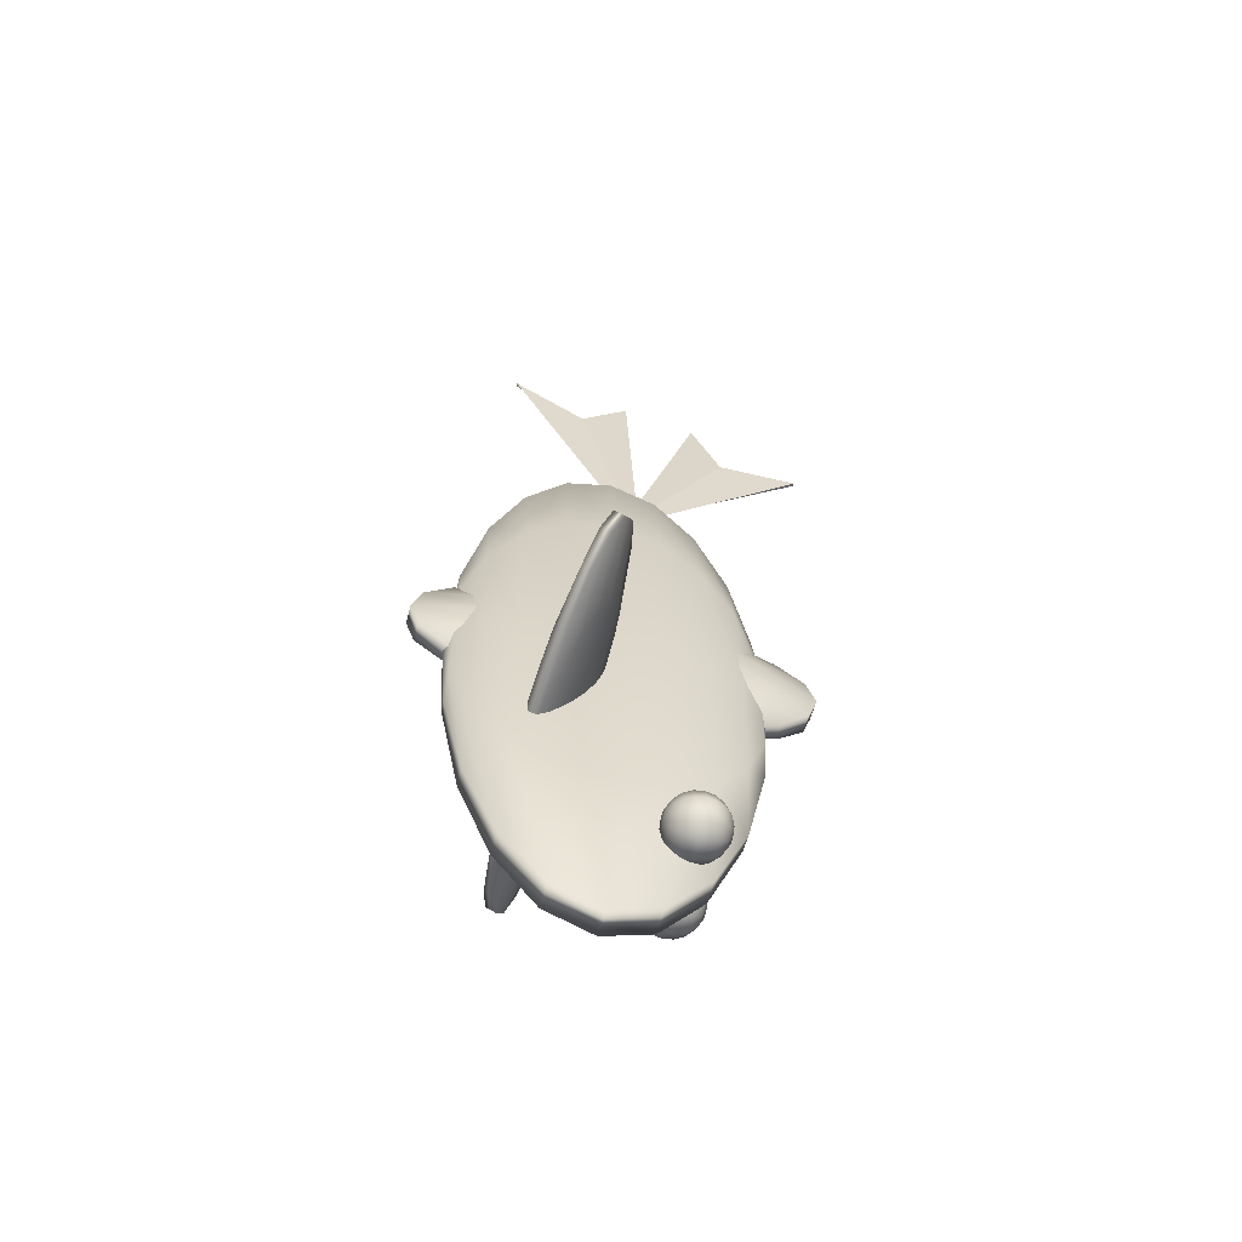
<metadata>
{"format":"obj","ext":"obj","renderer":"f3d","projection":"perspective","resolution":1024,"background":"white","views":[{"elev":-61.0,"azim":74.6,"up":"+Z"}]}
</metadata>
<code>
o 000_Sphere_-_baked
g Sphere_-_baked
v 0 0 -0
v 3.804 2.46 -23.55
v 4.702 2.46 0
v 1.453 2.46 -38.1
v -1.453 2.46 -38.1
v -3.804 2.46 -23.55
v -4.702 2.46 -0
v -3.804 2.46 23.55
v -1.453 2.46 38.1
v 1.453 2.46 38.1
v 3.804 2.46 23.55
v 7.235 9.597 -44.8
v 8.943 9.597 0
v 2.764 9.597 -72.48
v -2.764 9.597 -72.48
v -7.235 9.597 -44.8
v -8.943 9.597 -0
v -7.235 9.597 44.8
v -2.764 9.597 72.48
v 2.764 9.597 72.48
v 7.235 9.597 44.8
v 9.959 20.71 -61.66
v 12.31 20.71 0
v 3.804 20.71 -99.76
v -3.804 20.71 -99.76
v -9.959 20.71 -61.66
v -12.31 20.71 -0
v -9.959 20.71 61.66
v -3.804 20.71 99.76
v 3.804 20.71 99.76
v 9.959 20.71 61.66
v 11.71 34.72 -72.48
v 14.47 34.72 0
v 4.472 34.72 -117.3
v -14.47 34.72 -0
v -11.71 34.72 -72.48
v -11.71 34.72 72.48
v -4.472 34.72 117.3
v 4.472 34.72 117.3
v 11.71 34.72 72.48
v 12.31 50.25 -76.21
v 15.21 50.25 0
v 4.702 50.25 -123.3
v -15.21 50.25 -0
v -12.31 50.25 -76.21
v -12.31 50.25 76.21
v -4.702 50.25 123.3
v 4.702 50.25 123.3
v 12.31 50.25 76.21
v 11.71 65.78 -72.48
v 14.47 65.78 0
v 4.472 65.78 -117.3
v -4.702 50.25 -123.3
v -4.472 65.78 -117.3
v -11.71 65.78 -72.48
v -14.47 65.78 -0
v -11.71 65.78 72.48
v -4.472 65.78 117.3
v 4.472 65.78 117.3
v 11.71 65.78 72.48
v 9.959 79.79 -61.66
v 12.31 79.79 0
v 3.804 79.79 -99.76
v -3.804 79.79 -99.76
v -9.959 79.79 -61.66
v -12.31 79.79 0
v -9.959 79.79 61.66
v -3.804 79.79 99.76
v 3.804 79.79 99.76
v 9.959 79.79 61.66
v 7.235 90.91 -44.8
v 8.943 90.91 0
v 2.764 90.91 -72.48
v -2.764 90.91 -72.48
v -7.235 90.91 -44.8
v -8.943 90.91 0
v -7.235 90.91 44.8
v -2.764 90.91 72.48
v 2.764 90.91 72.48
v 7.235 90.91 44.8
v 3.804 98.05 -23.55
v 4.702 98.05 0
v 1.453 98.05 -38.1
v -1.453 98.05 -38.1
v -3.804 98.05 -23.55
v -4.702 98.05 0
v -3.804 98.05 23.55
v -1.453 98.05 38.1
v 1.453 98.05 38.1
v 3.804 98.05 23.55
v 0 100.5 0
v -4.472 34.72 -117.3
f 12 13 3 2
f 14 12 2 4
f 15 14 4 5
f 16 15 5 6
f 17 16 6 7
f 18 17 7 8
f 19 18 8 9
f 20 19 9 10
f 21 20 10 11
f 13 21 11 3
f 22 23 13 12
f 24 22 12 14
f 25 24 14 15
f 26 25 15 16
f 27 26 16 17
f 28 27 17 18
f 29 28 18 19
f 30 29 19 20
f 31 30 20 21
f 23 31 21 13
f 32 33 23 22
f 34 32 22 24
f 35 36 26 27
f 37 35 27 28
f 38 37 28 29
f 39 38 29 30
f 40 39 30 31
f 33 40 31 23
f 41 42 33 32
f 43 41 32 34
f 44 45 36 35
f 46 44 35 37
f 47 46 37 38
f 48 47 38 39
f 49 48 39 40
f 42 49 40 33
f 50 51 42 41
f 52 50 41 43
f 54 52 43 53
f 55 54 53 45
f 56 55 45 44
f 57 56 44 46
f 58 57 46 47
f 59 58 47 48
f 60 59 48 49
f 51 60 49 42
f 61 62 51 50
f 63 61 50 52
f 64 63 52 54
f 65 64 54 55
f 66 65 55 56
f 67 66 56 57
f 68 67 57 58
f 69 68 58 59
f 70 69 59 60
f 62 70 60 51
f 71 72 62 61
f 73 71 61 63
f 74 73 63 64
f 75 74 64 65
f 76 75 65 66
f 77 76 66 67
f 78 77 67 68
f 79 78 68 69
f 80 79 69 70
f 72 80 70 62
f 81 82 72 71
f 83 81 71 73
f 84 83 73 74
f 85 84 74 75
f 86 85 75 76
f 87 86 76 77
f 88 87 77 78
f 89 88 78 79
f 90 89 79 80
f 82 90 80 72
f 45 53 92 36
f 53 43 34 92
f 36 92 25 26
f 92 34 24 25
f 1 2 3
f 1 4 2
f 1 5 4
f 1 6 5
f 1 7 6
f 1 8 7
f 1 9 8
f 1 10 9
f 1 11 10
f 1 3 11
f 82 81 91
f 81 83 91
f 83 84 91
f 84 85 91
f 85 86 91
f 86 87 91
f 87 88 91
f 88 89 91
f 89 90 91
f 90 82 91
o 001_Sphere_1
g Sphere_1
v 0 52.7 40.03
v -2.696 64.94 38.54
v -3.332 52.7 38.54
v -1.03 72.5 38.54
v 1.03 72.5 38.54
v 2.696 64.94 38.54
v 3.332 52.7 38.54
v 2.696 40.47 38.54
v 1.03 32.91 38.54
v -1.03 32.91 38.54
v -2.696 40.47 38.54
v -5.127 75.97 34.2
v -6.338 52.7 34.2
v -1.958 90.35 34.2
v 1.958 90.35 34.2
v 5.127 75.97 34.2
v 6.338 52.7 34.2
v 5.127 29.44 34.2
v 1.958 15.06 34.2
v -1.958 15.06 34.2
v -5.127 29.44 34.2
v -7.057 84.73 27.46
v -8.723 52.7 27.46
v -2.696 104.5 27.46
v 2.696 104.5 27.46
v 7.057 84.73 27.46
v 8.723 52.7 27.46
v 7.057 20.68 27.46
v 2.696 0.886 27.46
v -2.696 0.886 27.46
v -7.057 20.68 27.46
v -8.296 90.35 18.95
v -10.26 52.7 18.95
v -3.169 113.6 18.95
v 3.169 113.6 18.95
v 8.296 90.35 18.95
v 10.26 52.7 18.95
v 8.296 15.06 18.95
v 3.169 -8.211 18.95
v -3.169 -8.211 18.95
v -8.296 15.06 18.95
v -8.723 92.29 9.528
v -10.78 52.7 9.528
v -3.332 116.8 9.528
v 3.332 116.8 9.528
v 8.723 92.29 9.528
v 10.78 52.7 9.528
v 8.723 13.12 9.528
v 3.332 -11.35 9.528
v -3.332 -11.35 9.528
v -8.723 13.12 9.528
v -8.296 90.35 0.102
v -10.26 52.7 0.102
v -3.169 113.6 0.102
v 3.169 113.6 0.102
v 8.296 90.35 0.102
v 10.26 52.7 0.102
v 8.296 15.06 0.102
v 3.169 -8.211 0.102
v -3.169 -8.211 0.102
v -8.296 15.06 0.102
v -7.057 84.73 -8.401
v -8.723 52.7 -8.401
v -2.696 104.5 -8.401
v 2.696 104.5 -8.401
v 7.057 84.73 -8.401
v 8.723 52.7 -8.401
v 7.057 20.68 -8.401
v 2.696 0.886 -8.401
v -2.696 0.886 -8.401
v -7.057 20.68 -8.401
v -5.127 75.97 -15.15
v -6.338 52.7 -15.15
v -1.958 90.35 -15.15
v 1.958 90.35 -15.15
v 5.127 75.97 -15.15
v 6.338 52.7 -15.15
v 5.127 29.44 -15.15
v 1.958 15.06 -15.15
v -1.958 15.06 -15.15
v -5.127 29.44 -15.15
v -2.696 64.94 -19.48
v -3.332 52.7 -19.48
v -1.03 72.5 -19.48
v 1.03 72.5 -19.48
v 2.696 64.94 -19.48
v 3.332 52.7 -19.48
v 2.696 40.47 -19.48
v 1.03 32.91 -19.48
v -1.03 32.91 -19.48
v -2.696 40.47 -19.48
v 0 52.7 -20.97
f 93 94 95
f 93 96 94
f 93 97 96
f 93 98 97
f 93 99 98
f 93 100 99
f 93 101 100
f 93 102 101
f 93 103 102
f 93 95 103
f 94 104 105 95
f 96 106 104 94
f 97 107 106 96
f 98 108 107 97
f 99 109 108 98
f 100 110 109 99
f 101 111 110 100
f 102 112 111 101
f 103 113 112 102
f 95 105 113 103
f 104 114 115 105
f 106 116 114 104
f 107 117 116 106
f 108 118 117 107
f 109 119 118 108
f 110 120 119 109
f 111 121 120 110
f 112 122 121 111
f 113 123 122 112
f 105 115 123 113
f 114 124 125 115
f 116 126 124 114
f 117 127 126 116
f 118 128 127 117
f 119 129 128 118
f 120 130 129 119
f 121 131 130 120
f 122 132 131 121
f 123 133 132 122
f 115 125 133 123
f 124 134 135 125
f 126 136 134 124
f 127 137 136 126
f 128 138 137 127
f 129 139 138 128
f 130 140 139 129
f 131 141 140 130
f 132 142 141 131
f 133 143 142 132
f 125 135 143 133
f 134 144 145 135
f 136 146 144 134
f 137 147 146 136
f 138 148 147 137
f 139 149 148 138
f 140 150 149 139
f 141 151 150 140
f 142 152 151 141
f 143 153 152 142
f 135 145 153 143
f 144 154 155 145
f 146 156 154 144
f 147 157 156 146
f 148 158 157 147
f 149 159 158 148
f 150 160 159 149
f 151 161 160 150
f 152 162 161 151
f 153 163 162 152
f 145 155 163 153
f 154 164 165 155
f 156 166 164 154
f 157 167 166 156
f 158 168 167 157
f 159 169 168 158
f 160 170 169 159
f 161 171 170 160
f 162 172 171 161
f 163 173 172 162
f 155 165 173 163
f 164 174 175 165
f 166 176 174 164
f 167 177 176 166
f 168 178 177 167
f 169 179 178 168
f 170 180 179 169
f 171 181 180 170
f 172 182 181 171
f 173 183 182 172
f 165 175 183 173
f 175 174 184
f 174 176 184
f 176 177 184
f 177 178 184
f 178 179 184
f 179 180 184
f 180 181 184
f 181 182 184
f 182 183 184
f 183 175 184
o 002_Sphere_2
g Sphere_2
v 0 45.57 -14.11
v -13.25 43.67 -14.21
v 0 43.33 -14.02
v -21.44 44.55 -14.69
v -21.44 45.63 -15.28
v -13.25 46.51 -15.76
v 0 46.84 -15.95
v 13.25 46.51 -15.76
v 21.44 45.63 -15.28
v 21.44 44.55 -14.69
v 13.25 43.67 -14.21
v -25.2 40.99 -16.05
v 0 40.35 -15.7
v -40.78 42.66 -16.96
v -40.78 44.73 -18.09
v -25.2 46.4 -19.01
v 0 47.03 -19.36
v 25.2 46.4 -19.01
v 40.78 44.73 -18.09
v 40.78 42.66 -16.96
v 25.2 40.99 -16.05
v -34.69 37.8 -19.45
v 0 36.92 -18.97
v -56.13 40.1 -20.71
v -56.13 42.94 -22.27
v -34.69 45.24 -23.53
v 0 46.12 -24.01
v 34.69 45.24 -23.53
v 56.13 42.94 -22.27
v 56.13 40.1 -20.71
v 34.69 37.8 -19.45
v -40.78 34.41 -24.09
v 0 33.38 -23.52
v -65.98 37.12 -25.57
v -65.98 40.46 -27.4
v -40.78 43.16 -28.88
v 0 44.19 -29.44
v 40.78 43.16 -28.88
v 65.98 40.46 -27.4
v 65.98 37.12 -25.57
v 40.78 34.41 -24.09
v -42.88 31.16 -29.5
v 0 30.07 -28.9
v -69.38 34 -31.05
v -69.38 37.51 -32.98
v -42.88 40.35 -34.53
v 0 41.44 -35.13
v 42.88 40.35 -34.53
v 69.38 37.51 -32.98
v 69.38 34 -31.05
v 42.88 31.16 -29.5
v -40.78 28.35 -35.15
v 0 27.32 -34.59
v -65.98 31.05 -36.63
v -65.98 34.39 -38.47
v -40.78 37.1 -39.95
v 0 38.13 -40.51
v 40.78 37.1 -39.95
v 65.98 34.39 -38.47
v 65.98 31.05 -36.63
v 40.78 28.35 -35.15
v -34.69 26.27 -40.5
v 0 25.39 -40.02
v -56.13 28.57 -41.76
v -56.13 31.41 -43.32
v -34.69 33.71 -44.58
v 0 34.59 -45.06
v 34.69 33.71 -44.58
v 56.13 31.41 -43.32
v 56.13 28.57 -41.76
v 34.69 26.27 -40.5
v -25.2 25.12 -45.02
v 0 24.48 -44.67
v -40.78 26.79 -45.94
v -40.78 28.85 -47.07
v -25.2 30.52 -47.98
v 0 31.16 -48.34
v 25.2 30.52 -47.98
v 40.78 28.85 -47.07
v 40.78 26.79 -45.94
v 25.2 25.12 -45.02
v -13.25 25 -48.27
v 0 24.67 -48.09
v -21.44 25.88 -48.75
v -21.44 26.97 -49.34
v -13.25 27.84 -49.83
v 0 28.18 -50.01
v 13.25 27.84 -49.83
v 21.44 26.97 -49.34
v 21.44 25.88 -48.75
v 13.25 25 -48.27
v 0 25.94 -49.92
f 185 186 187
f 185 188 186
f 185 189 188
f 185 190 189
f 185 191 190
f 185 192 191
f 185 193 192
f 185 194 193
f 185 195 194
f 185 187 195
f 186 196 197 187
f 188 198 196 186
f 189 199 198 188
f 190 200 199 189
f 191 201 200 190
f 192 202 201 191
f 193 203 202 192
f 194 204 203 193
f 195 205 204 194
f 187 197 205 195
f 196 206 207 197
f 198 208 206 196
f 199 209 208 198
f 200 210 209 199
f 201 211 210 200
f 202 212 211 201
f 203 213 212 202
f 204 214 213 203
f 205 215 214 204
f 197 207 215 205
f 206 216 217 207
f 208 218 216 206
f 209 219 218 208
f 210 220 219 209
f 211 221 220 210
f 212 222 221 211
f 213 223 222 212
f 214 224 223 213
f 215 225 224 214
f 207 217 225 215
f 216 226 227 217
f 218 228 226 216
f 219 229 228 218
f 220 230 229 219
f 221 231 230 220
f 222 232 231 221
f 223 233 232 222
f 224 234 233 223
f 225 235 234 224
f 217 227 235 225
f 226 236 237 227
f 228 238 236 226
f 229 239 238 228
f 230 240 239 229
f 231 241 240 230
f 232 242 241 231
f 233 243 242 232
f 234 244 243 233
f 235 245 244 234
f 227 237 245 235
f 236 246 247 237
f 238 248 246 236
f 239 249 248 238
f 240 250 249 239
f 241 251 250 240
f 242 252 251 241
f 243 253 252 242
f 244 254 253 243
f 245 255 254 244
f 237 247 255 245
f 246 256 257 247
f 248 258 256 246
f 249 259 258 248
f 250 260 259 249
f 251 261 260 250
f 252 262 261 251
f 253 263 262 252
f 254 264 263 253
f 255 265 264 254
f 247 257 265 255
f 256 266 267 257
f 258 268 266 256
f 259 269 268 258
f 260 270 269 259
f 261 271 270 260
f 262 272 271 261
f 263 273 272 262
f 264 274 273 263
f 265 275 274 264
f 257 267 275 265
f 267 266 276
f 266 268 276
f 268 269 276
f 269 270 276
f 270 271 276
f 271 272 276
f 272 273 276
f 273 274 276
f 274 275 276
f 275 267 276
o 003_Sphere_3
g Sphere_3
v -12.66 62.56 -90.01
v -10.16 63.05 -91.83
v -9.57 63.05 -90.01
v -11.71 63.05 -92.95
v -13.62 63.05 -92.95
v -15.16 63.05 -91.83
v -15.75 63.05 -90.01
v -15.16 63.05 -88.19
v -13.62 63.05 -87.07
v -11.71 63.05 -87.07
v -10.16 63.05 -88.19
v -7.905 64.47 -93.46
v -6.783 64.47 -90.01
v -10.84 64.47 -95.6
v -14.48 64.47 -95.6
v -17.42 64.47 -93.46
v -18.54 64.47 -90.01
v -17.42 64.47 -86.55
v -14.48 64.47 -84.42
v -10.84 64.47 -84.42
v -7.905 64.47 -86.55
v -6.115 66.68 -94.77
v -4.57 66.68 -90.01
v -10.16 66.68 -97.7
v -15.16 66.68 -97.7
v -19.21 66.68 -94.77
v -20.75 66.68 -90.01
v -19.21 66.68 -85.25
v -15.16 66.68 -82.31
v -10.16 66.68 -82.31
v -6.115 66.68 -85.25
v -4.966 69.47 -95.6
v -3.15 69.47 -90.01
v -9.722 69.47 -99.06
v -15.6 69.47 -99.06
v -20.36 69.47 -95.6
v -22.17 69.47 -90.01
v -20.36 69.47 -84.42
v -15.6 69.47 -80.96
v -9.722 69.47 -80.96
v -4.966 69.47 -84.42
v -4.57 72.56 -95.89
v -2.661 72.56 -90.01
v -9.57 72.56 -99.52
v -15.75 72.56 -99.52
v -20.75 72.56 -95.89
v -22.66 72.56 -90.01
v -20.75 72.56 -84.13
v -15.75 72.56 -80.5
v -9.57 72.56 -80.5
v -4.57 72.56 -84.13
v -4.966 75.65 -95.6
v -3.15 75.65 -90.01
v -9.722 75.65 -99.06
v -15.6 75.65 -99.06
v -20.36 75.65 -95.6
v -22.17 75.65 -90.01
v -20.36 75.65 -84.42
v -15.6 75.65 -80.96
v -9.722 75.65 -80.96
v -4.966 75.65 -84.42
v -6.115 78.44 -94.77
v -4.57 78.44 -90.01
v -10.16 78.44 -97.7
v -15.16 78.44 -97.7
v -19.21 78.44 -94.77
v -20.75 78.44 -90.01
v -19.21 78.44 -85.25
v -15.16 78.44 -82.31
v -10.16 78.44 -82.31
v -6.115 78.44 -85.25
v -7.905 80.65 -93.46
v -6.783 80.65 -90.01
v -10.84 80.65 -95.6
v -14.48 80.65 -95.6
v -17.42 80.65 -93.46
v -18.54 80.65 -90.01
v -17.42 80.65 -86.55
v -14.48 80.65 -84.42
v -10.84 80.65 -84.42
v -7.905 80.65 -86.55
v -10.16 82.07 -91.83
v -9.57 82.07 -90.01
v -11.71 82.07 -92.95
v -13.62 82.07 -92.95
v -15.16 82.07 -91.83
v -15.75 82.07 -90.01
v -15.16 82.07 -88.19
v -13.62 82.07 -87.07
v -11.71 82.07 -87.07
v -10.16 82.07 -88.19
v -12.66 82.56 -90.01
f 277 278 279
f 277 280 278
f 277 281 280
f 277 282 281
f 277 283 282
f 277 284 283
f 277 285 284
f 277 286 285
f 277 287 286
f 277 279 287
f 278 288 289 279
f 280 290 288 278
f 281 291 290 280
f 282 292 291 281
f 283 293 292 282
f 284 294 293 283
f 285 295 294 284
f 286 296 295 285
f 287 297 296 286
f 279 289 297 287
f 288 298 299 289
f 290 300 298 288
f 291 301 300 290
f 292 302 301 291
f 293 303 302 292
f 294 304 303 293
f 295 305 304 294
f 296 306 305 295
f 297 307 306 296
f 289 299 307 297
f 298 308 309 299
f 300 310 308 298
f 301 311 310 300
f 302 312 311 301
f 303 313 312 302
f 304 314 313 303
f 305 315 314 304
f 306 316 315 305
f 307 317 316 306
f 299 309 317 307
f 308 318 319 309
f 310 320 318 308
f 311 321 320 310
f 312 322 321 311
f 313 323 322 312
f 314 324 323 313
f 315 325 324 314
f 316 326 325 315
f 317 327 326 316
f 309 319 327 317
f 318 328 329 319
f 320 330 328 318
f 321 331 330 320
f 322 332 331 321
f 323 333 332 322
f 324 334 333 323
f 325 335 334 324
f 326 336 335 325
f 327 337 336 326
f 319 329 337 327
f 328 338 339 329
f 330 340 338 328
f 331 341 340 330
f 332 342 341 331
f 333 343 342 332
f 334 344 343 333
f 335 345 344 334
f 336 346 345 335
f 337 347 346 336
f 329 339 347 337
f 338 348 349 339
f 340 350 348 338
f 341 351 350 340
f 342 352 351 341
f 343 353 352 342
f 344 354 353 343
f 345 355 354 344
f 346 356 355 345
f 347 357 356 346
f 339 349 357 347
f 348 358 359 349
f 350 360 358 348
f 351 361 360 350
f 352 362 361 351
f 353 363 362 352
f 354 364 363 353
f 355 365 364 354
f 356 366 365 355
f 357 367 366 356
f 349 359 367 357
f 359 358 368
f 358 360 368
f 360 361 368
f 361 362 368
f 362 363 368
f 363 364 368
f 364 365 368
f 365 366 368
f 366 367 368
f 367 359 368
o 004_Sphere_4
g Sphere_4
v 12.66 62.56 -90.01
v 15.16 63.05 -91.83
v 15.75 63.05 -90.01
v 13.62 63.05 -92.95
v 11.71 63.05 -92.95
v 10.16 63.05 -91.83
v 9.57 63.05 -90.01
v 10.16 63.05 -88.19
v 11.71 63.05 -87.07
v 13.62 63.05 -87.07
v 15.16 63.05 -88.19
v 17.42 64.47 -93.46
v 18.54 64.47 -90.01
v 14.48 64.47 -95.6
v 10.84 64.47 -95.6
v 7.905 64.47 -93.46
v 6.783 64.47 -90.01
v 7.905 64.47 -86.55
v 10.84 64.47 -84.42
v 14.48 64.47 -84.42
v 17.42 64.47 -86.55
v 19.21 66.68 -94.77
v 20.75 66.68 -90.01
v 15.16 66.68 -97.7
v 10.16 66.68 -97.7
v 6.115 66.68 -94.77
v 4.57 66.68 -90.01
v 6.115 66.68 -85.25
v 10.16 66.68 -82.31
v 15.16 66.68 -82.31
v 19.21 66.68 -85.25
v 20.36 69.47 -95.6
v 22.17 69.47 -90.01
v 15.6 69.47 -99.06
v 9.722 69.47 -99.06
v 4.966 69.47 -95.6
v 3.15 69.47 -90.01
v 4.966 69.47 -84.42
v 9.722 69.47 -80.96
v 15.6 69.47 -80.96
v 20.36 69.47 -84.42
v 20.75 72.56 -95.89
v 22.66 72.56 -90.01
v 15.75 72.56 -99.52
v 9.57 72.56 -99.52
v 4.57 72.56 -95.89
v 2.661 72.56 -90.01
v 4.57 72.56 -84.13
v 9.57 72.56 -80.5
v 15.75 72.56 -80.5
v 20.75 72.56 -84.13
v 20.36 75.65 -95.6
v 22.17 75.65 -90.01
v 15.6 75.65 -99.06
v 9.722 75.65 -99.06
v 4.966 75.65 -95.6
v 3.15 75.65 -90.01
v 4.966 75.65 -84.42
v 9.722 75.65 -80.96
v 15.6 75.65 -80.96
v 20.36 75.65 -84.42
v 19.21 78.44 -94.77
v 20.75 78.44 -90.01
v 15.16 78.44 -97.7
v 10.16 78.44 -97.7
v 6.115 78.44 -94.77
v 4.57 78.44 -90.01
v 6.115 78.44 -85.25
v 10.16 78.44 -82.31
v 15.16 78.44 -82.31
v 19.21 78.44 -85.25
v 17.42 80.65 -93.46
v 18.54 80.65 -90.01
v 14.48 80.65 -95.6
v 10.84 80.65 -95.6
v 7.905 80.65 -93.46
v 6.783 80.65 -90.01
v 7.905 80.65 -86.55
v 10.84 80.65 -84.42
v 14.48 80.65 -84.42
v 17.42 80.65 -86.55
v 15.16 82.07 -91.83
v 15.75 82.07 -90.01
v 13.62 82.07 -92.95
v 11.71 82.07 -92.95
v 10.16 82.07 -91.83
v 9.57 82.07 -90.01
v 10.16 82.07 -88.19
v 11.71 82.07 -87.07
v 13.62 82.07 -87.07
v 15.16 82.07 -88.19
v 12.66 82.56 -90.01
f 369 370 371
f 369 372 370
f 369 373 372
f 369 374 373
f 369 375 374
f 369 376 375
f 369 377 376
f 369 378 377
f 369 379 378
f 369 371 379
f 370 380 381 371
f 372 382 380 370
f 373 383 382 372
f 374 384 383 373
f 375 385 384 374
f 376 386 385 375
f 377 387 386 376
f 378 388 387 377
f 379 389 388 378
f 371 381 389 379
f 380 390 391 381
f 382 392 390 380
f 383 393 392 382
f 384 394 393 383
f 385 395 394 384
f 386 396 395 385
f 387 397 396 386
f 388 398 397 387
f 389 399 398 388
f 381 391 399 389
f 390 400 401 391
f 392 402 400 390
f 393 403 402 392
f 394 404 403 393
f 395 405 404 394
f 396 406 405 395
f 397 407 406 396
f 398 408 407 397
f 399 409 408 398
f 391 401 409 399
f 400 410 411 401
f 402 412 410 400
f 403 413 412 402
f 404 414 413 403
f 405 415 414 404
f 406 416 415 405
f 407 417 416 406
f 408 418 417 407
f 409 419 418 408
f 401 411 419 409
f 410 420 421 411
f 412 422 420 410
f 413 423 422 412
f 414 424 423 413
f 415 425 424 414
f 416 426 425 415
f 417 427 426 416
f 418 428 427 417
f 419 429 428 418
f 411 421 429 419
f 420 430 431 421
f 422 432 430 420
f 423 433 432 422
f 424 434 433 423
f 425 435 434 424
f 426 436 435 425
f 427 437 436 426
f 428 438 437 427
f 429 439 438 428
f 421 431 439 429
f 430 440 441 431
f 432 442 440 430
f 433 443 442 432
f 434 444 443 433
f 435 445 444 434
f 436 446 445 435
f 437 447 446 436
f 438 448 447 437
f 439 449 448 438
f 431 441 449 439
f 440 450 451 441
f 442 452 450 440
f 443 453 452 442
f 444 454 453 443
f 445 455 454 444
f 446 456 455 445
f 447 457 456 446
f 448 458 457 447
f 449 459 458 448
f 441 451 459 449
f 451 450 460
f 450 452 460
f 452 453 460
f 453 454 460
f 454 455 460
f 455 456 460
f 456 457 460
f 457 458 460
f 458 459 460
f 459 451 460
o 005_Cone_-_baked_1
g Cone_-_baked_1
v 2.71 36.08 174.1
v 1.095 59.08 149
v -0.003 61.71 101
v 3.453 34.48 175.3
v 3.104 36.93 174.5
v 6.569 13.34 183.8
v 7.635 13.48 183.8
v 1.127 56.32 197
v 2.192 56.45 197
v 4.82 39.54 173.4
v 3.573 38.98 173.3
v 4.595 39.51 174.3
v 4.7 39.89 174.4
f 467 466 464 461
f 470 462 469 472
f 461 462 463
f 464 465 461
f 467 461 463
f 468 462 461
f 468 469 462
f 470 467 463
f 461 465 471
f 468 461 471
f 466 467 471
f 469 468 471
f 472 469 471
f 473 472 471
f 464 466 471
f 465 464 471
f 472 473 470
f 462 470 463
f 467 470 471
f 470 473 471
o 006_Cone_-_baked
g Cone_-_baked
v -1.34 91.08 172.3
v 0.269 88.46 138.4
v 0 55.26 103.7
v -0.822 90.86 174.4
v -0.844 91.9 172
v -0.537 82.49 195.9
v 0.537 82.49 195.9
v -0.537 121.7 173.2
v 0.537 121.7 173.2
v 1.203 92.73 169.6
v -0.103 92.4 169.8
v 0.967 93.42 170.2
v 1.12 93.71 170
f 480 479 477 474
f 483 475 482 485
f 474 475 476
f 477 478 474
f 480 474 476
f 481 475 474
f 481 482 475
f 483 480 476
f 474 478 484
f 481 474 484
f 479 480 484
f 482 481 484
f 485 482 484
f 486 485 484
f 477 479 484
f 478 477 484
f 485 486 483
f 475 483 476
f 480 483 484
f 483 486 484

</code>
